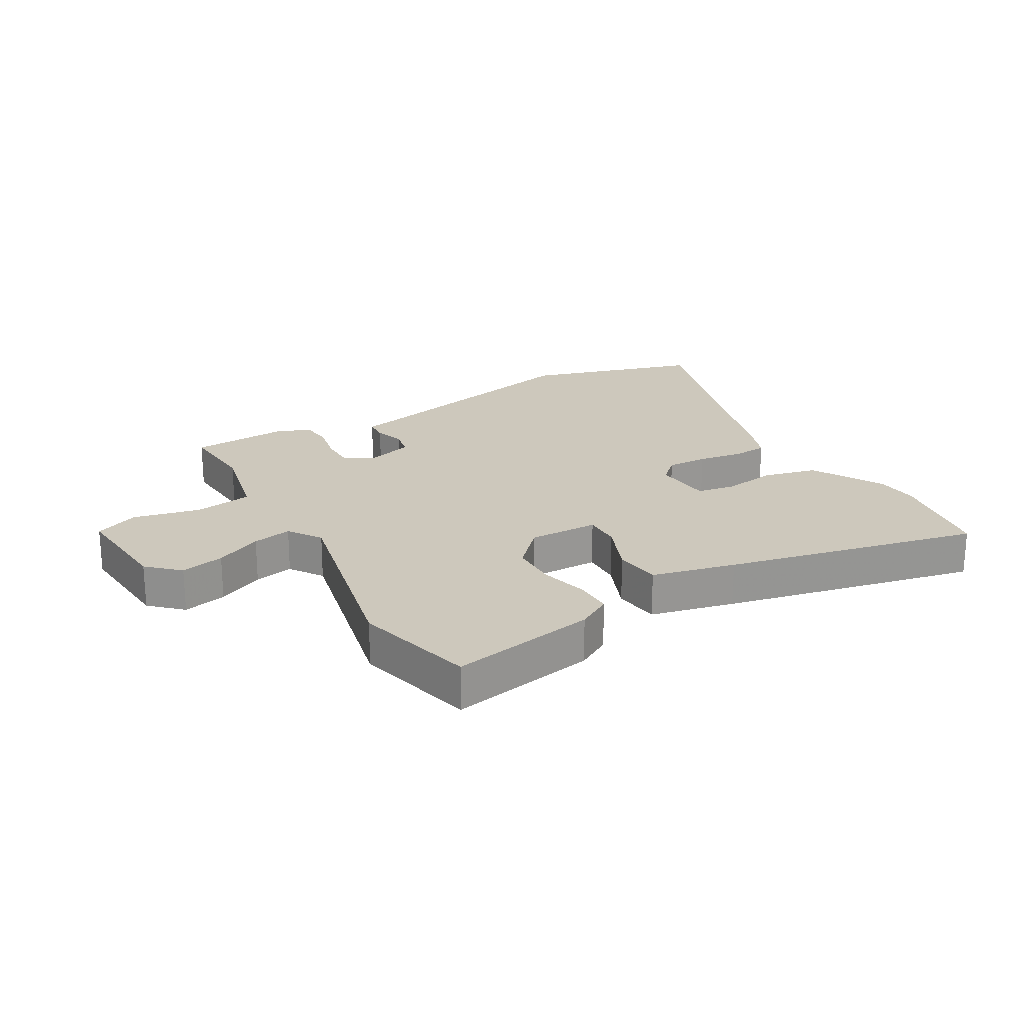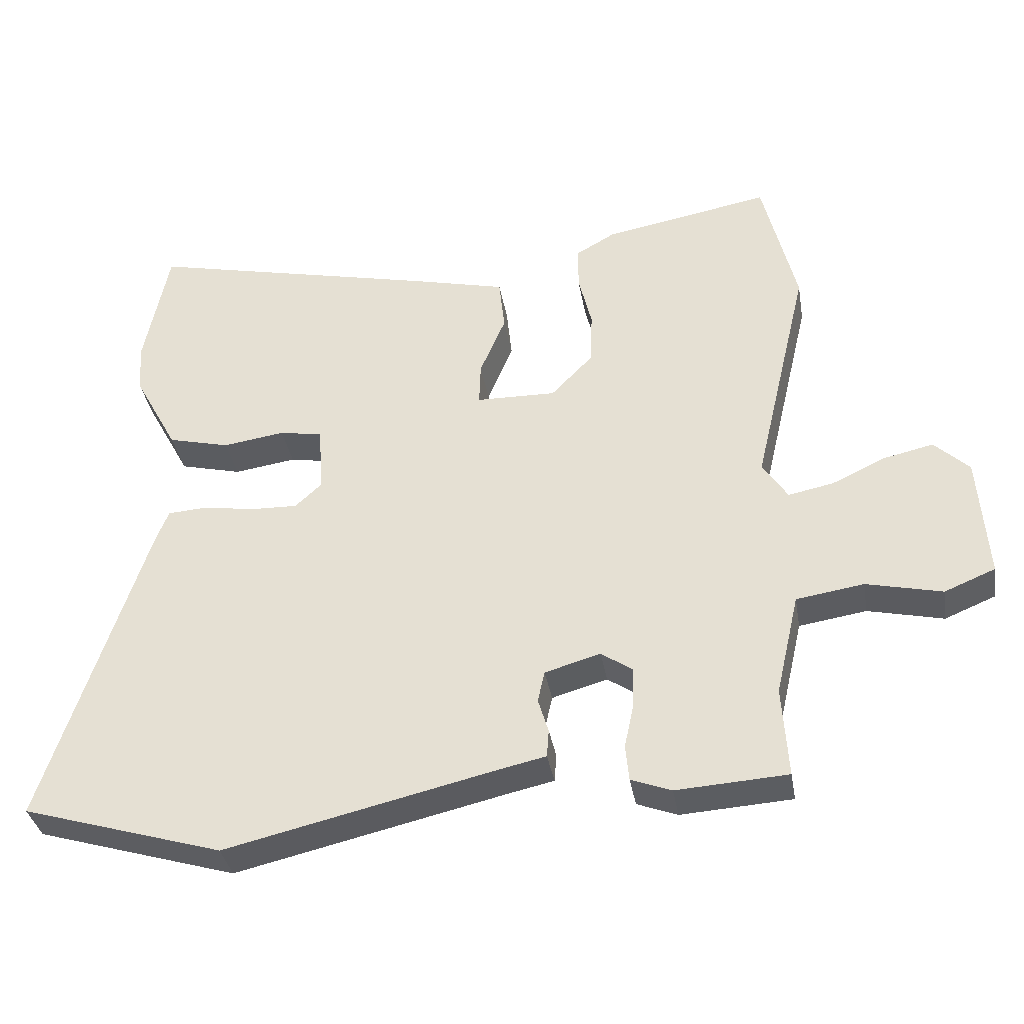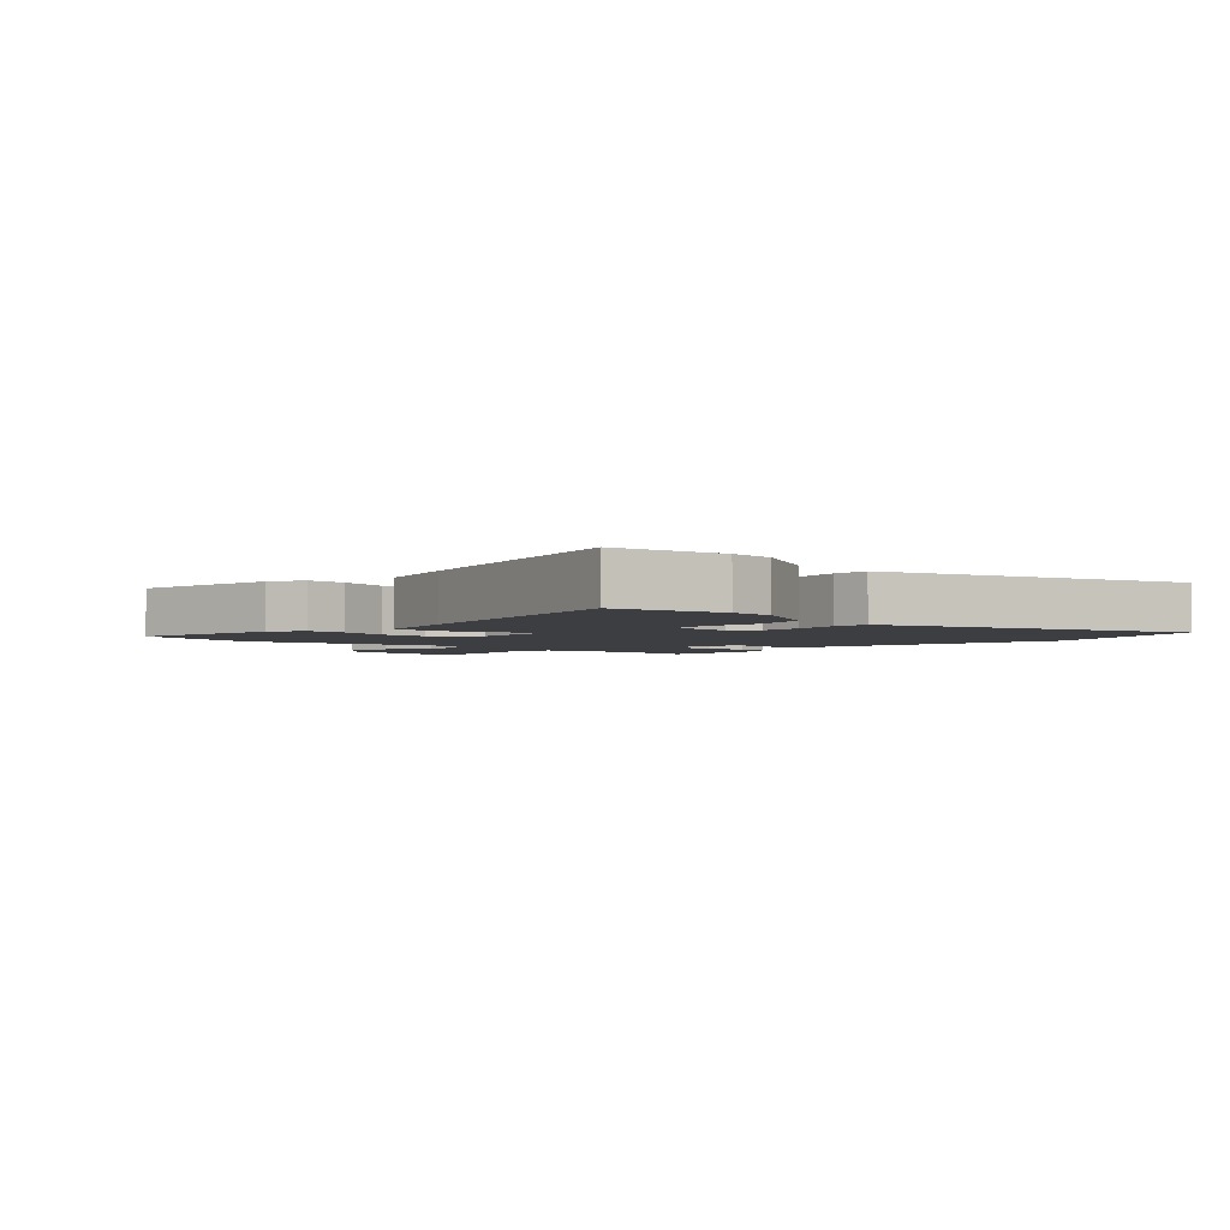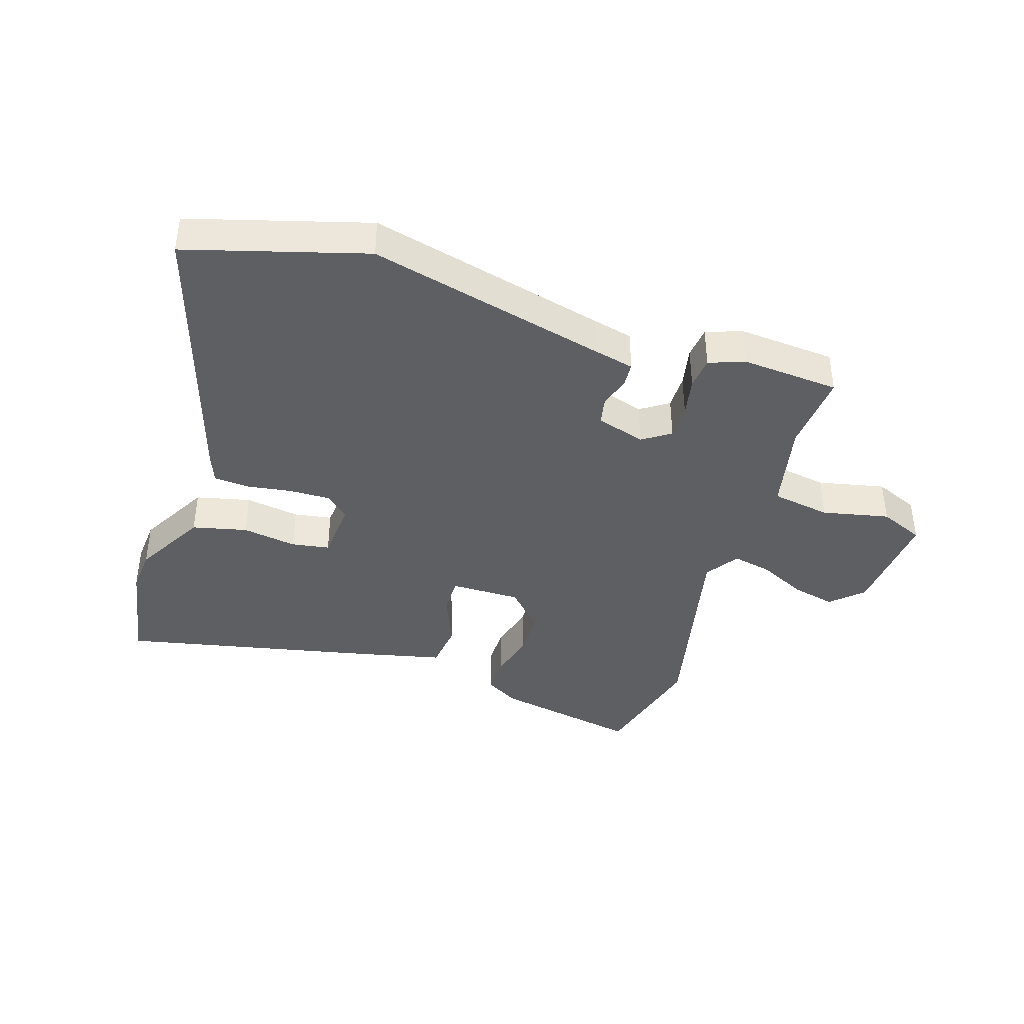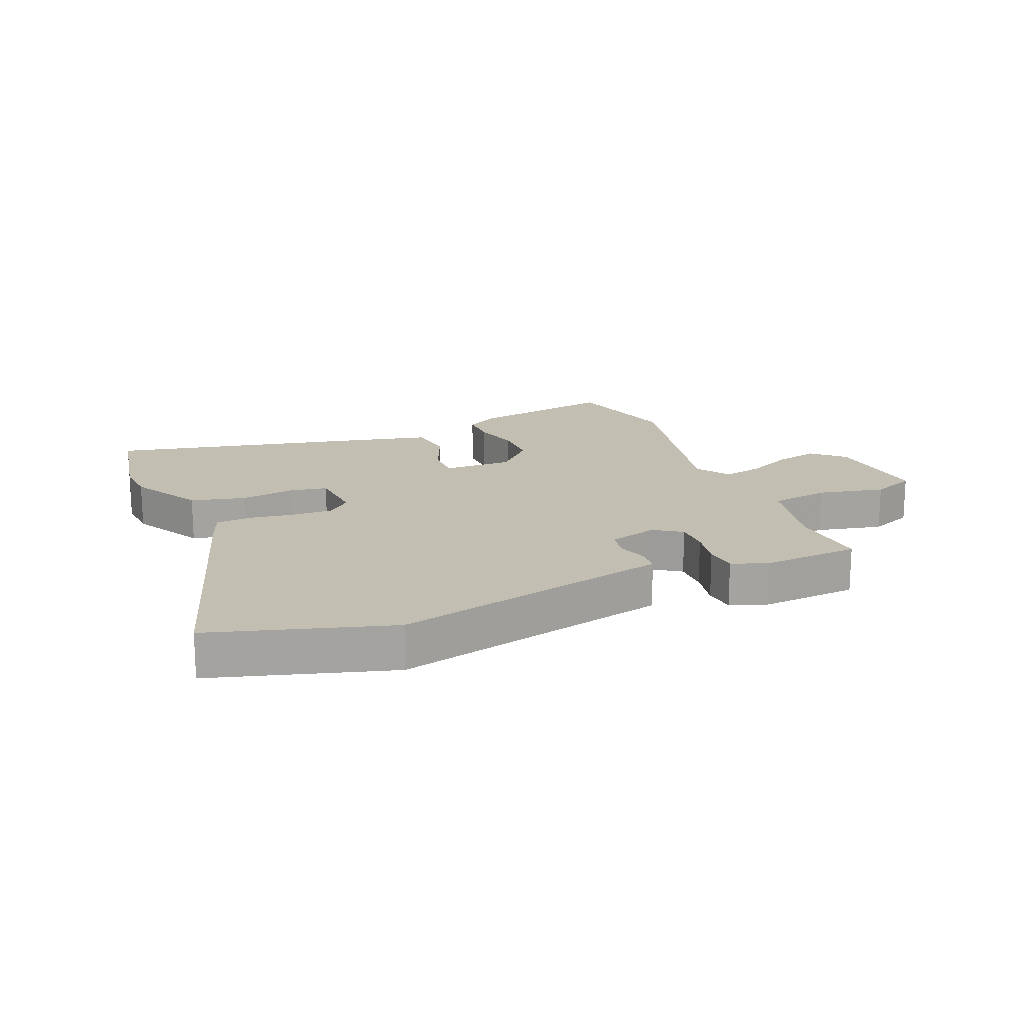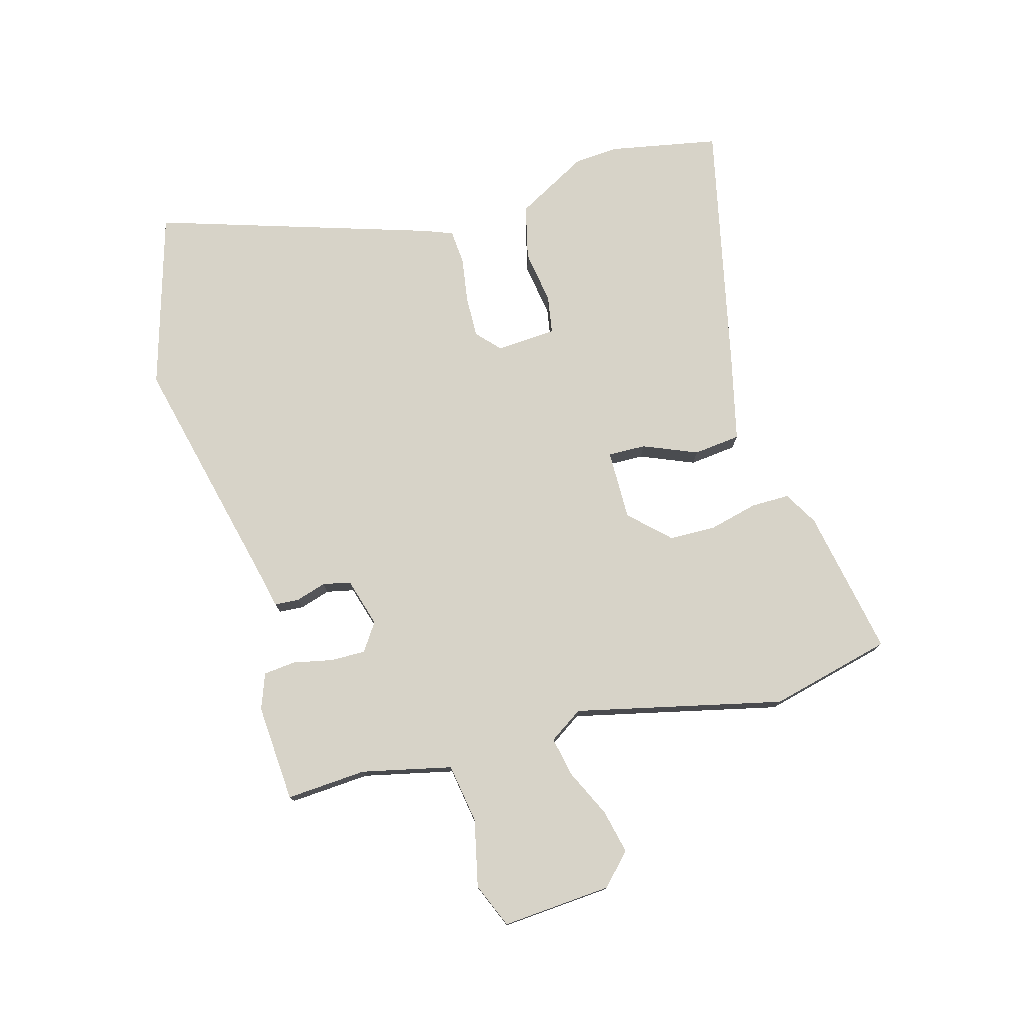
<metadata>
{"format":"obj","ext":"obj","renderer":"f3d","projection":"perspective","resolution":1024,"background":"white","views":[{"elev":22.1,"azim":-30.5,"up":"+Y"},{"elev":-35.8,"azim":-170.4,"up":"+Z"},{"elev":-3.1,"azim":47.3,"up":"+Y"},{"elev":-40.1,"azim":161.6,"up":"+Y"},{"elev":17.3,"azim":157.1,"up":"+Y"},{"elev":76.5,"azim":-105.9,"up":"+Y"}]}
</metadata>
<code>
v 0.491 0.07 0.545
v 0.526 0.07 0.366
v 0.521 0.07 0.294
v 0.457 0.07 0.176
v 0.368 0.07 0.154
v 0.279 0.07 0.167
v 0.217 0.07 0.156
v 0.211 0.07 0.058
v 0.249 0.07 0.023
v 0.317 0.07 0.025
v 0.391 0.07 0.037
v 0.448 0.07 0.033
v 0.466 0.07 -0.013
v 0.612 0.07 -0.466
v 0.323 0.07 -0.553
v -0.069 0.07 -0.462
v -0.133 0.07 -0.448
v -0.136 0.07 -0.408
v -0.121 0.07 -0.358
v -0.131 0.07 -0.313
v -0.211 0.07 -0.29
v -0.256 0.07 -0.321
v -0.255 0.07 -0.378
v -0.241 0.07 -0.443
v -0.246 0.07 -0.495
v -0.304 0.07 -0.517
v -0.464 0.07 -0.507
v -0.456 0.07 -0.376
v -0.49 0.07 -0.229
v -0.587 0.07 -0.214
v -0.696 0.07 -0.239
v -0.769 0.07 -0.209
v -0.757 0.07 -0.03
v -0.707 0.07 0.018
v -0.635 0.07 0.002
v -0.558 0.07 -0.034
v -0.493 0.07 -0.047
v -0.457 0.07 0.008
v -0.537 0.07 0.347
v -0.489 0.07 0.547
v -0.248 0.07 0.503
v -0.192 0.07 0.471
v -0.192 0.07 0.408
v -0.211 0.07 0.329
v -0.209 0.07 0.252
v -0.148 0.07 0.189
v -0.033 0.07 0.191
v -0.035 0.07 0.253
v -0.072 0.07 0.341
v -0.064 0.07 0.418
v 0.073 0.07 0.451
v 0.491 0 0.545
v 0.526 0 0.366
v 0.521 0 0.294
v 0.457 0 0.176
v 0.368 0 0.154
v 0.279 0 0.167
v 0.217 0 0.156
v 0.211 0 0.058
v 0.249 0 0.023
v 0.317 0 0.025
v 0.391 0 0.037
v 0.448 0 0.033
v 0.466 0 -0.013
v 0.612 0 -0.466
v 0.323 0 -0.553
v -0.069 0 -0.462
v -0.133 0 -0.448
v -0.136 0 -0.408
v -0.121 0 -0.358
v -0.131 0 -0.313
v -0.211 0 -0.29
v -0.256 0 -0.321
v -0.255 0 -0.378
v -0.241 0 -0.443
v -0.246 0 -0.495
v -0.304 0 -0.517
v -0.464 0 -0.507
v -0.456 0 -0.376
v -0.49 0 -0.229
v -0.587 0 -0.214
v -0.696 0 -0.239
v -0.769 0 -0.209
v -0.757 0 -0.03
v -0.707 0 0.018
v -0.635 0 0.002
v -0.558 0 -0.034
v -0.493 0 -0.047
v -0.457 0 0.008
v -0.537 0 0.347
v -0.489 0 0.547
v -0.248 0 0.503
v -0.192 0 0.471
v -0.192 0 0.408
v -0.211 0 0.329
v -0.209 0 0.252
v -0.148 0 0.189
v -0.033 0 0.191
v -0.035 0 0.253
v -0.072 0 0.341
v -0.064 0 0.418
v 0.073 0 0.451
f 4 5 6
f 3 4 6
f 2 3 6
f 1 2 6
f 51 1 6
f 50 51 6
f 49 50 6
f 48 49 6
f 47 48 6 7
f 46 47 7 8
f 42 43 44
f 41 42 44
f 40 41 44
f 39 40 44
f 38 39 44
f 37 38 44 45
f 34 35 36
f 33 34 36
f 32 33 36
f 31 32 36
f 30 31 36
f 29 30 36 37
f 37 45 46
f 29 37 46
f 28 29 46
f 26 27 28
f 25 26 28
f 24 25 28
f 23 24 28
f 16 17 18 19
f 16 19 20
f 15 16 20
f 14 15 20
f 13 14 20
f 12 13 20
f 11 12 20
f 10 11 20
f 9 10 20 21
f 46 8 9 21
f 22 23 28
f 21 22 28 46
f 57 56 55
f 57 55 54
f 57 54 53
f 57 53 52
f 57 52 102
f 57 102 101
f 57 101 100
f 57 100 99
f 58 57 99 98
f 59 58 98 97
f 95 94 93
f 95 93 92
f 95 92 91
f 95 91 90
f 95 90 89
f 96 95 89 88
f 87 86 85
f 87 85 84
f 87 84 83
f 87 83 82
f 87 82 81
f 88 87 81 80
f 97 96 88
f 97 88 80
f 97 80 79
f 79 78 77
f 79 77 76
f 79 76 75
f 79 75 74
f 70 69 68 67
f 71 70 67
f 71 67 66
f 71 66 65
f 71 65 64
f 71 64 63
f 71 63 62
f 71 62 61
f 72 71 61 60
f 72 60 59 97
f 79 74 73
f 97 79 73 72
f 1 52 53 2
f 2 53 54 3
f 3 54 55 4
f 4 55 56 5
f 5 56 57 6
f 6 57 58 7
f 7 58 59 8
f 8 59 60 9
f 9 60 61 10
f 10 61 62 11
f 11 62 63 12
f 12 63 64 13
f 13 64 65 14
f 14 65 66 15
f 15 66 67 16
f 16 67 68 17
f 17 68 69 18
f 18 69 70 19
f 19 70 71 20
f 20 71 72 21
f 21 72 73 22
f 22 73 74 23
f 23 74 75 24
f 24 75 76 25
f 25 76 77 26
f 26 77 78 27
f 27 78 79 28
f 28 79 80 29
f 29 80 81 30
f 30 81 82 31
f 31 82 83 32
f 32 83 84 33
f 33 84 85 34
f 34 85 86 35
f 35 86 87 36
f 36 87 88 37
f 37 88 89 38
f 38 89 90 39
f 39 90 91 40
f 40 91 92 41
f 41 92 93 42
f 42 93 94 43
f 43 94 95 44
f 44 95 96 45
f 45 96 97 46
f 46 97 98 47
f 47 98 99 48
f 48 99 100 49
f 49 100 101 50
f 50 101 102 51
f 51 102 52 1

</code>
